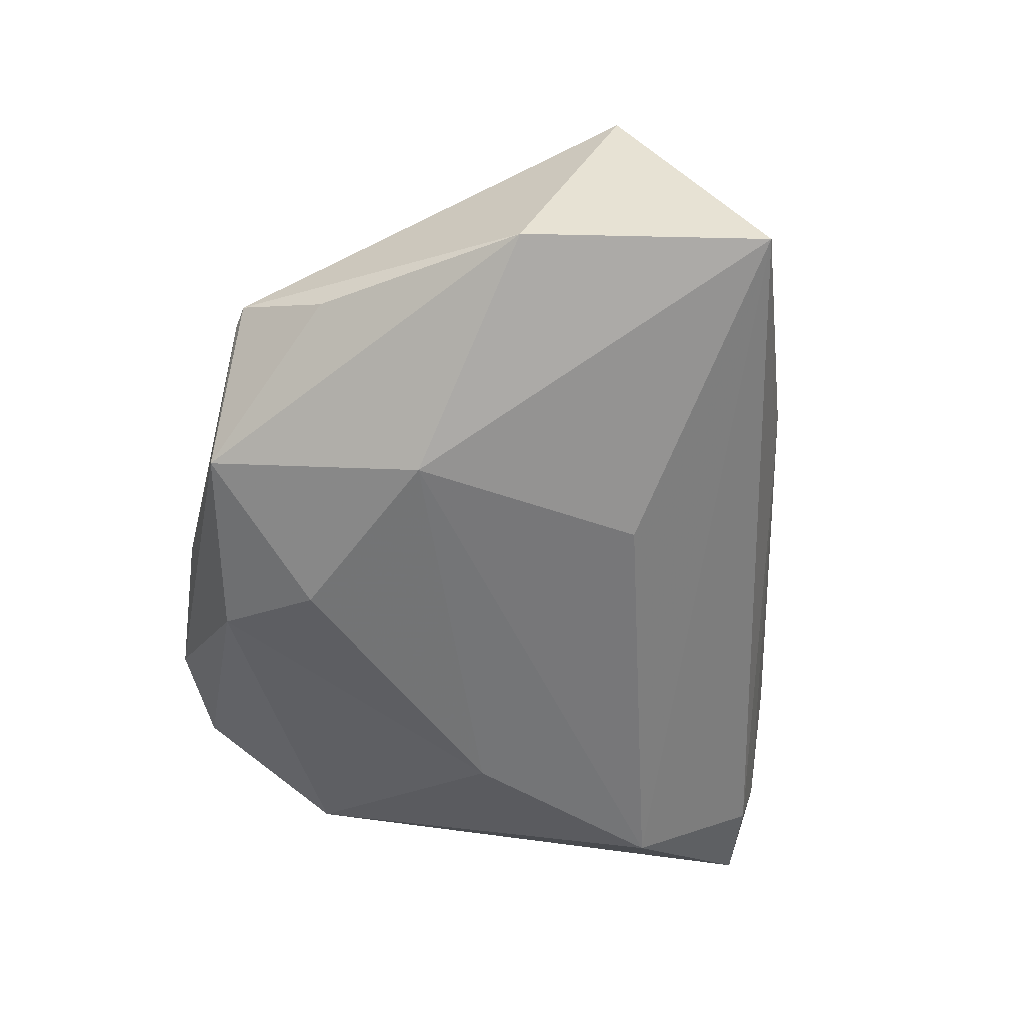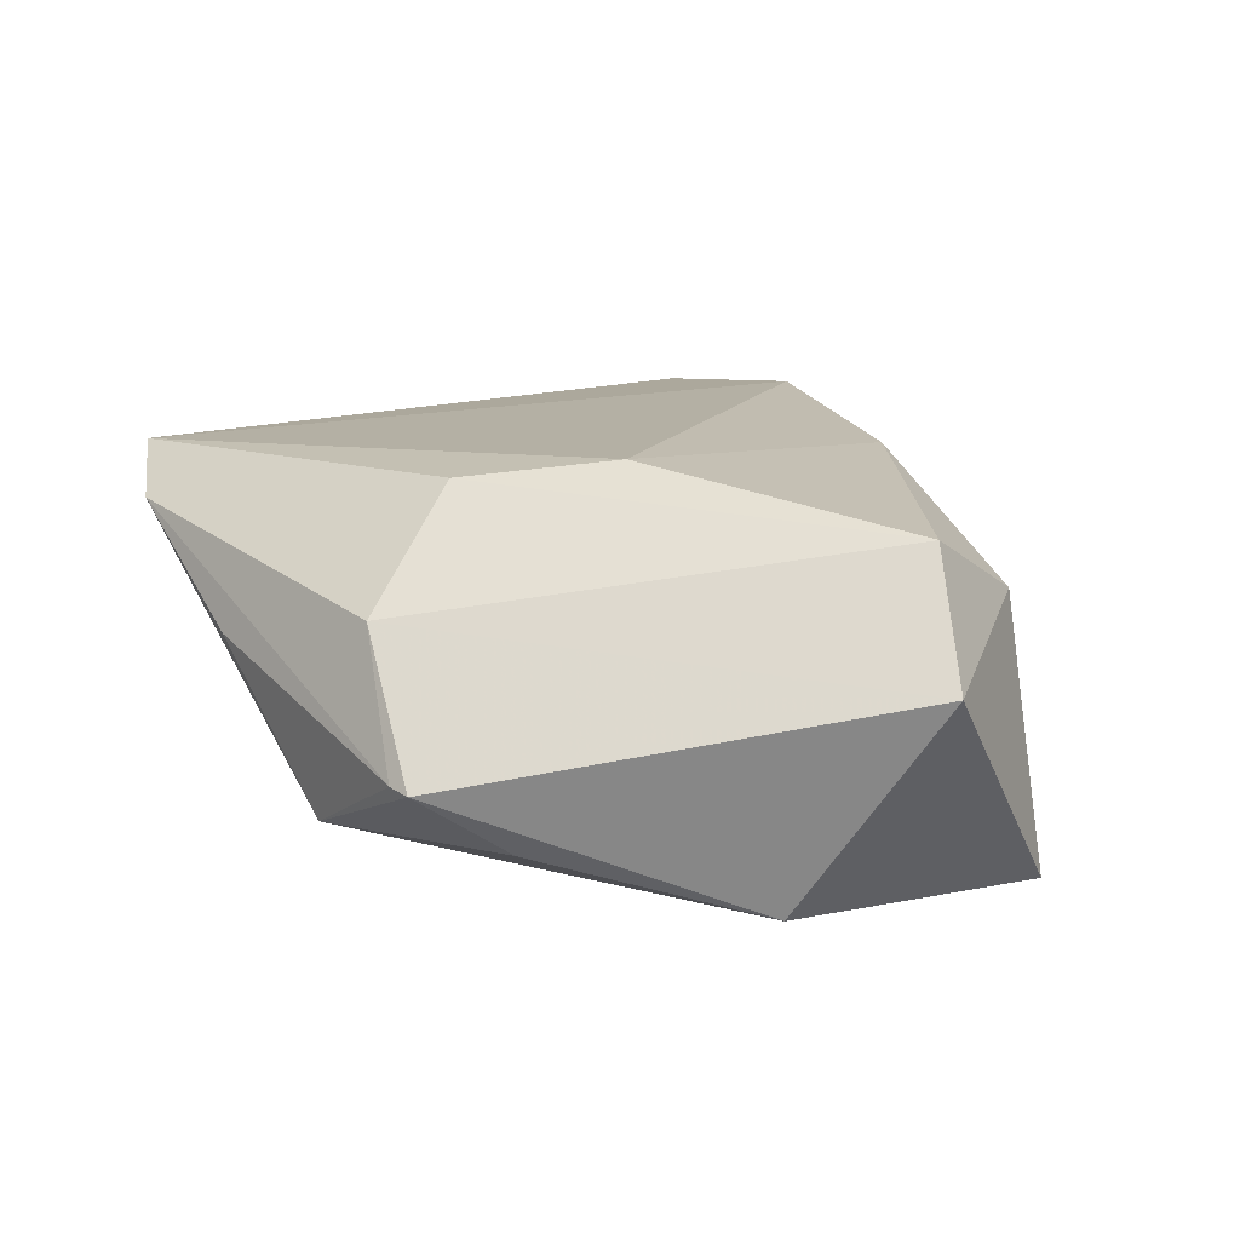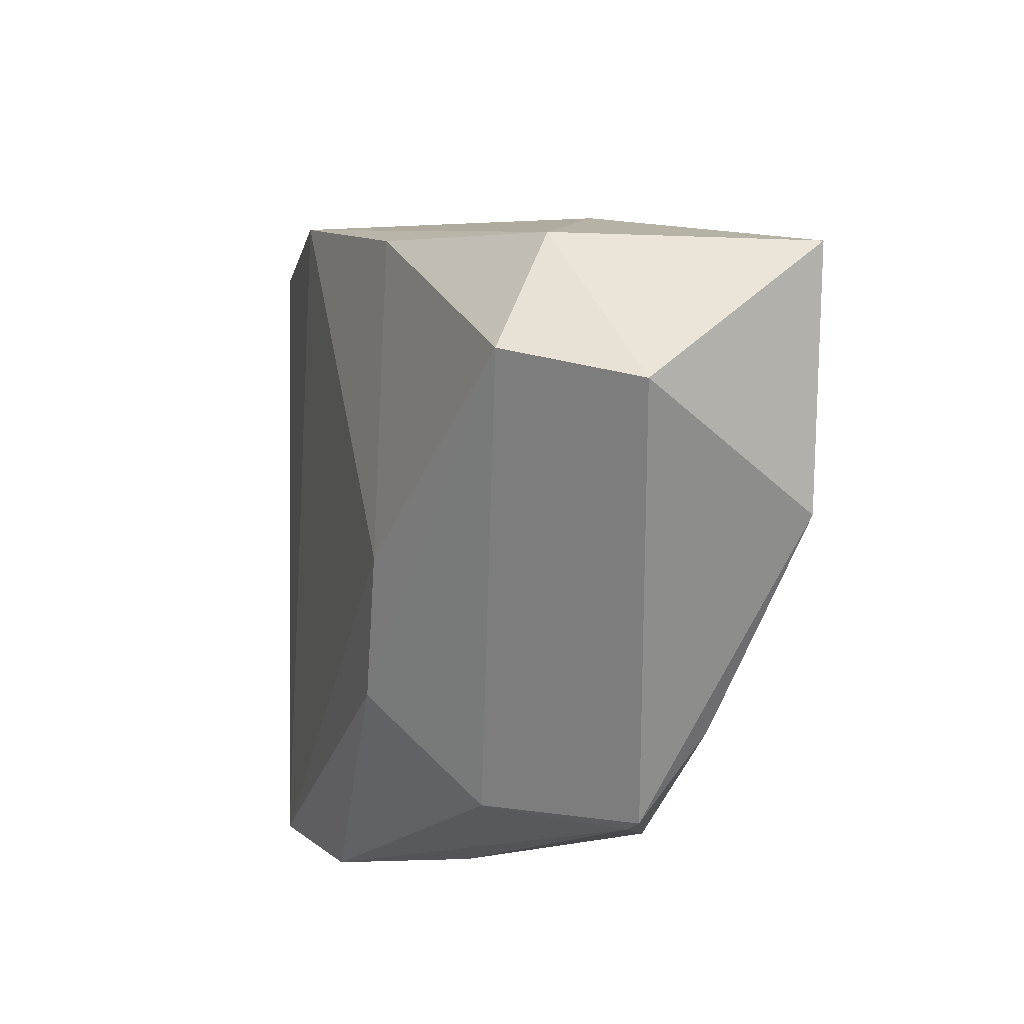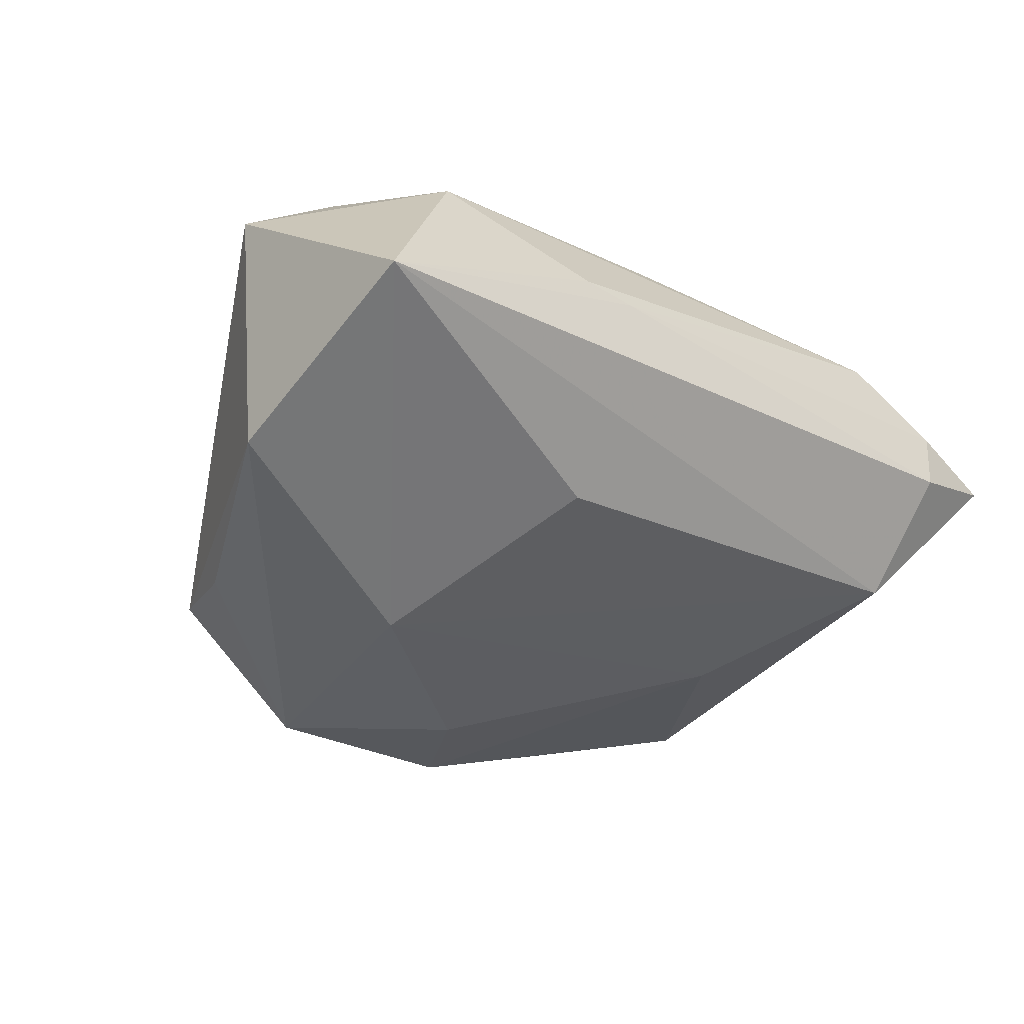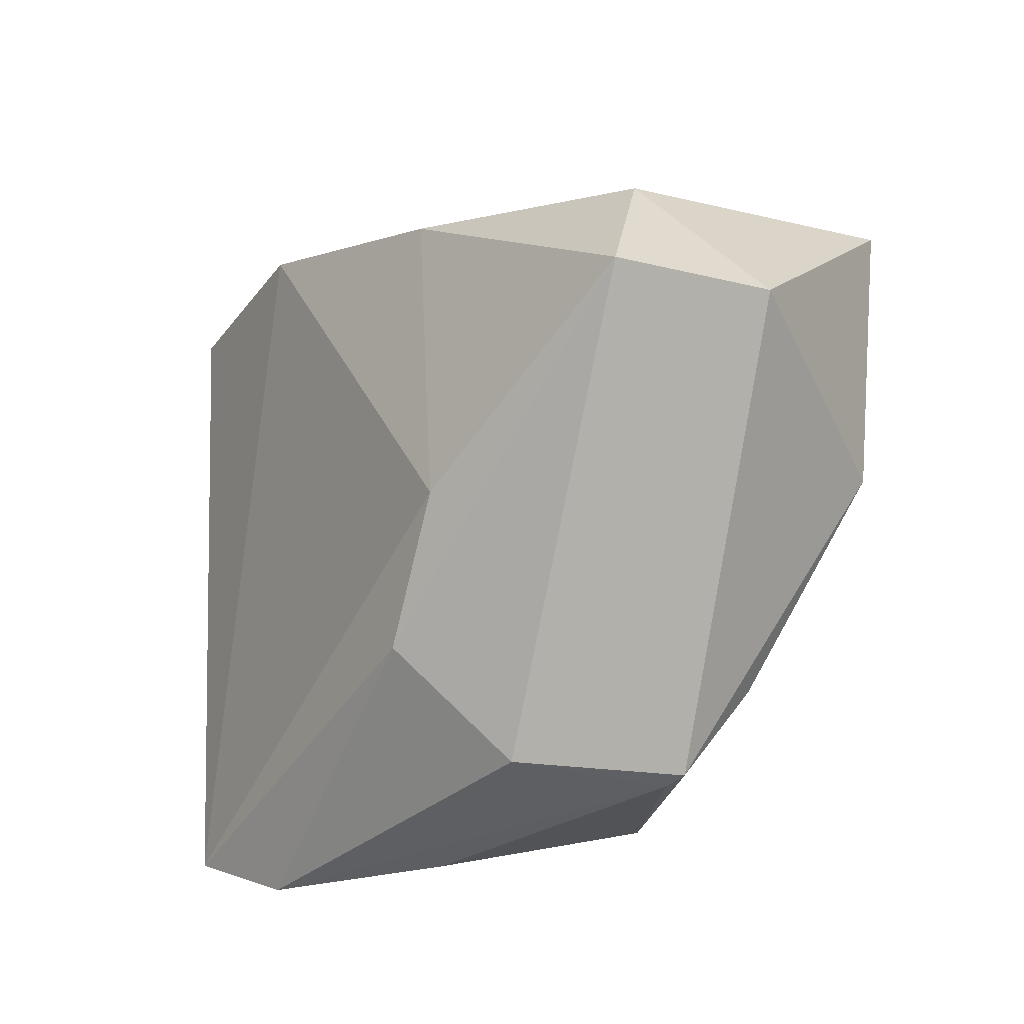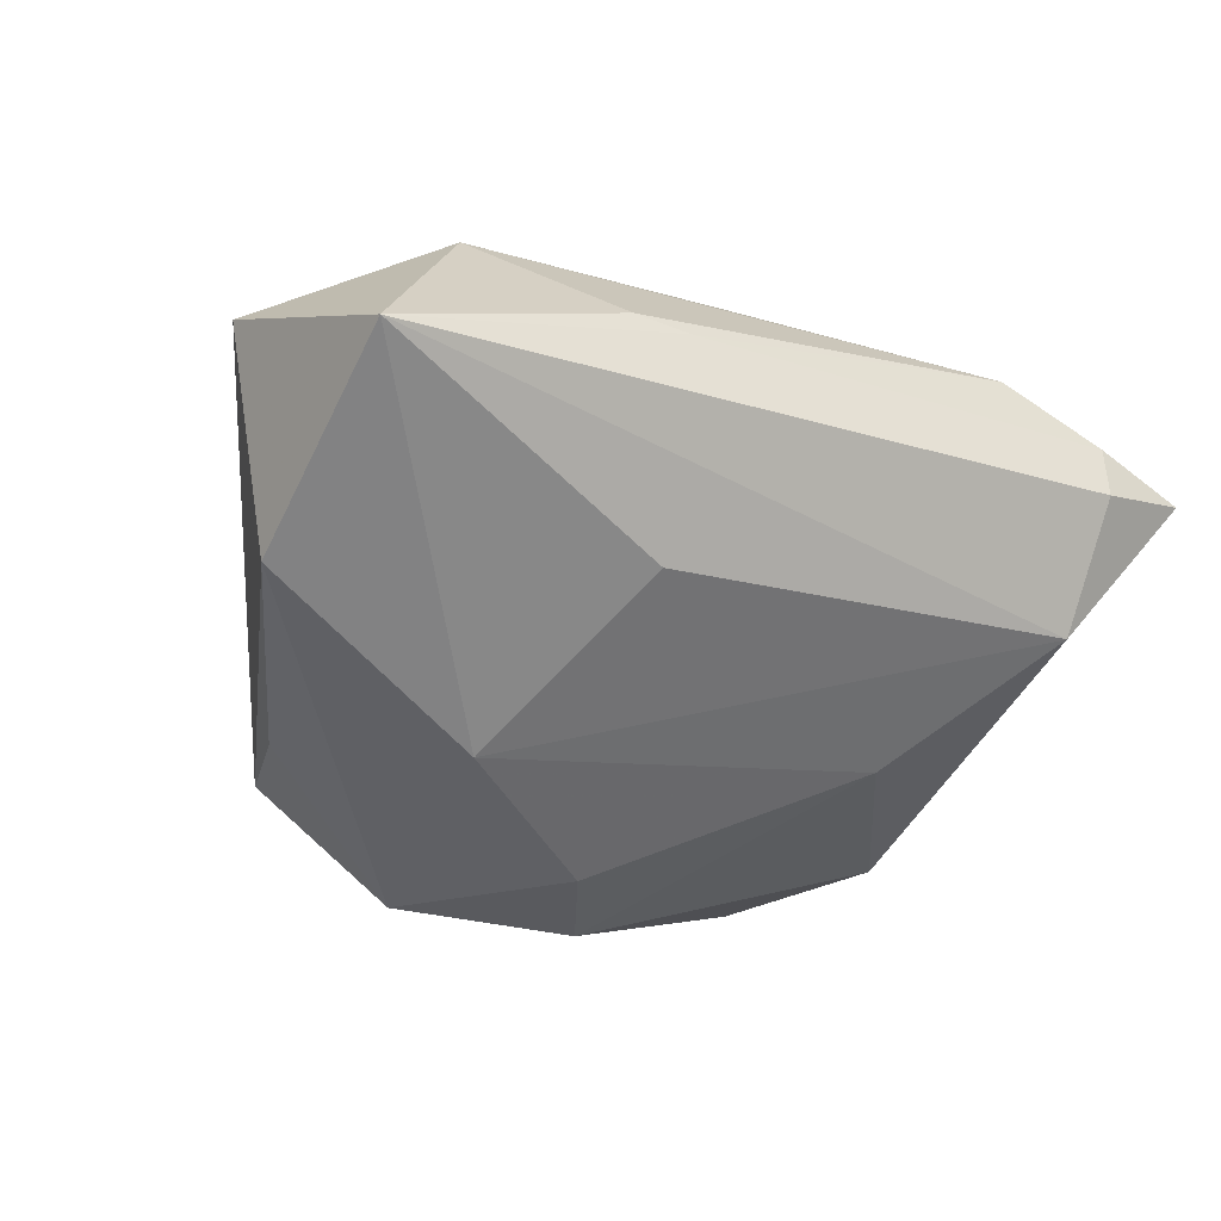
<metadata>
{"format":"obj","ext":"obj","renderer":"f3d","projection":"perspective","resolution":1024,"background":"white","views":[{"elev":-76.1,"azim":80.8,"up":"+Z"},{"elev":14.5,"azim":57.9,"up":"+Z"},{"elev":-9.4,"azim":71.6,"up":"+Y"},{"elev":-56.7,"azim":134.8,"up":"+Z"},{"elev":-24.4,"azim":55.6,"up":"+Y"},{"elev":-60.8,"azim":145.7,"up":"+Z"}]}
</metadata>
<code>
v -0.05257 0.00527 0.01443
v -0.02716 0.0439 0.01853
v -0.01171 -0.02589 -0.01785
v 0.005213 -0.0416 -0.01847
v -0.04502 -0.03975 0.01609
v 0.008036 0.03264 0.01677
v -0.03681 0.001623 -0.007296
v 0.05676 0.005455 0.0007775
v -0.01214 -0.04471 -0.0006544
v 0.01025 -0.014 -0.02513
v -0.03298 -0.04502 0.01137
v 0.005641 -0.02492 0.01805
v 0.04667 0.01002 0.01474
v -0.04695 0.02723 -0.00156
v 0.01198 -0.03849 0.005188
v 0.01423 0.03506 -0.004566
v 0.02239 -0.04152 -0.009683
v -0.04279 0.04272 0.00698
v 0.04267 -0.005855 -0.02513
v -0.0546 -0.02024 0.01157
v -0.0546 0.04365 0.01531
v 0.04711 0.02571 -0.02513
v 0.03961 0.02594 0.006181
v -0.04161 0.04469 0.01494
v 0.00493 0.01579 -0.02017
v 0.02528 -0.04089 -0.01013
v -0.01889 -0.0374 -0.01065
v 0.0213 0.034 -0.005981
v 0.01728 -0.009494 0.02044
v 0.02855 -0.03014 -0.01755
f 8 19 22
f 26 19 8
f 19 26 30
f 21 2 24
f 1 21 20
f 8 22 23
f 23 13 8
f 5 1 20
f 5 2 21
f 21 1 5
f 17 9 4
f 4 26 17
f 4 30 26
f 19 30 4
f 17 26 15
f 13 12 15
f 8 13 15
f 15 26 8
f 19 4 10
f 10 4 3
f 10 22 19
f 10 25 22
f 21 24 18
f 28 23 22
f 2 23 28
f 13 23 6
f 6 23 2
f 2 5 29
f 29 5 12
f 29 6 2
f 29 12 13
f 13 6 29
f 3 4 27
f 27 5 20
f 11 9 17
f 17 15 11
f 5 27 11
f 12 5 11
f 11 15 12
f 11 4 9
f 11 27 4
f 21 18 14
f 20 21 14
f 25 10 14
f 22 25 14
f 14 18 22
f 16 24 2
f 2 28 16
f 16 18 24
f 22 18 16
f 16 28 22
f 20 14 7
f 7 27 20
f 3 27 7
f 7 10 3
f 7 14 10

</code>
